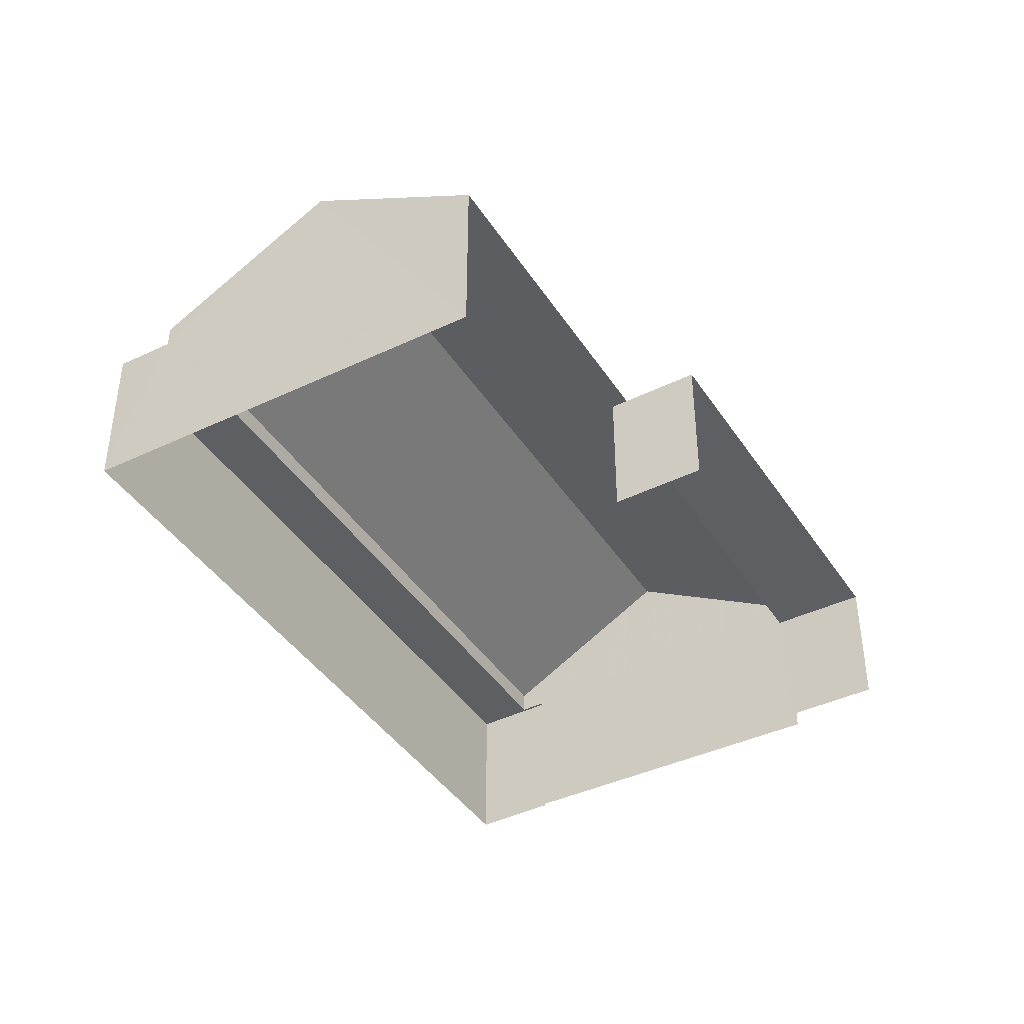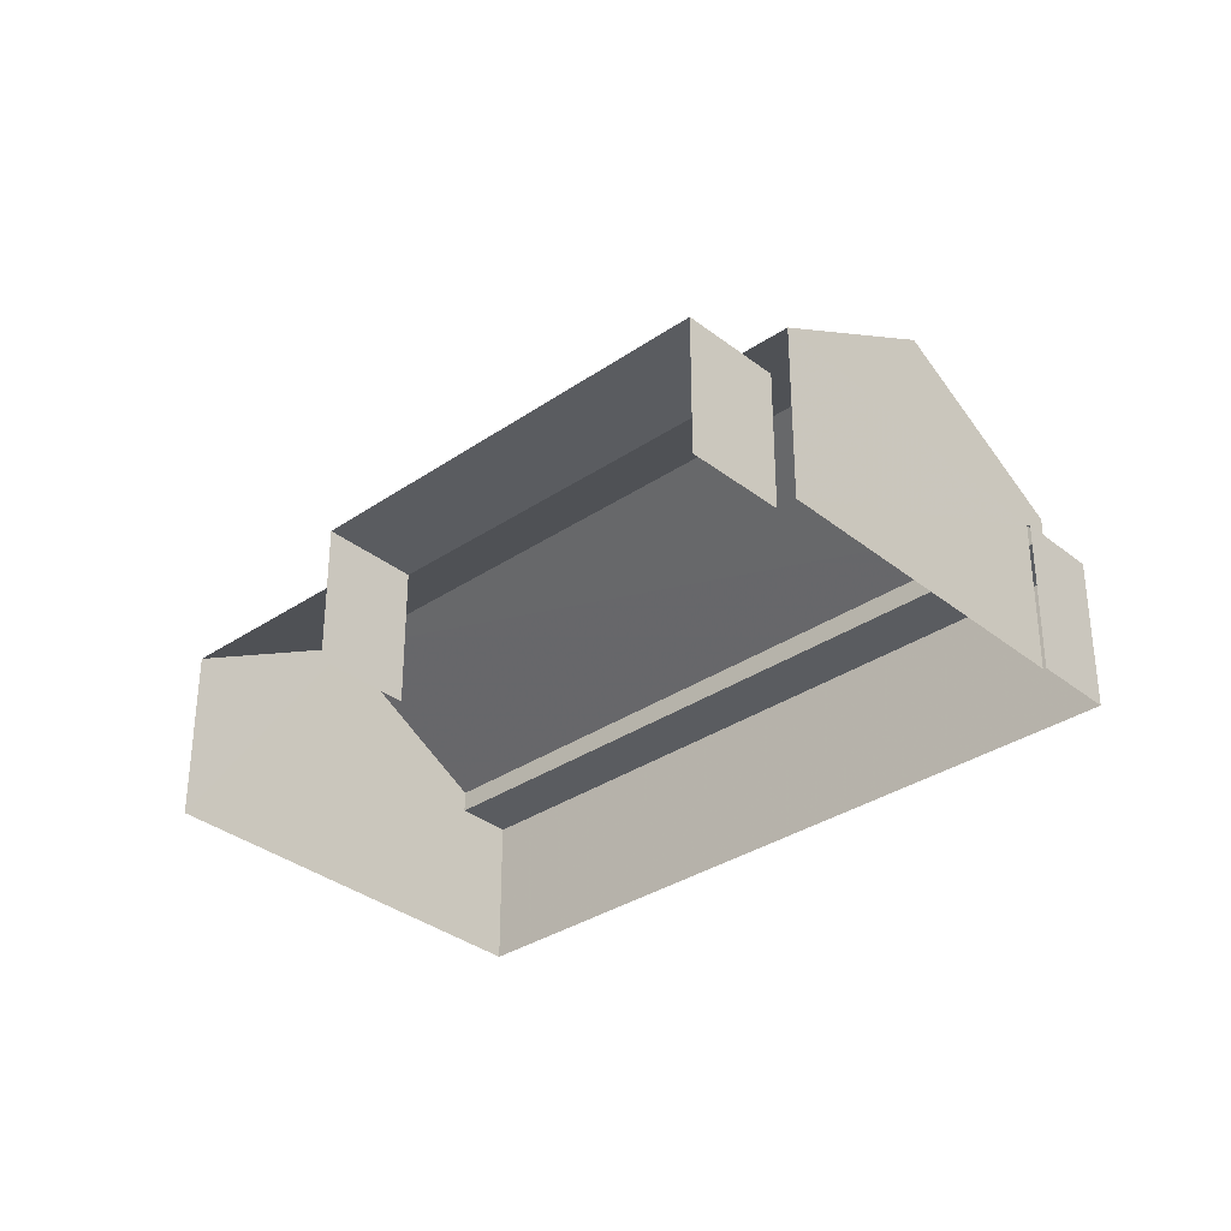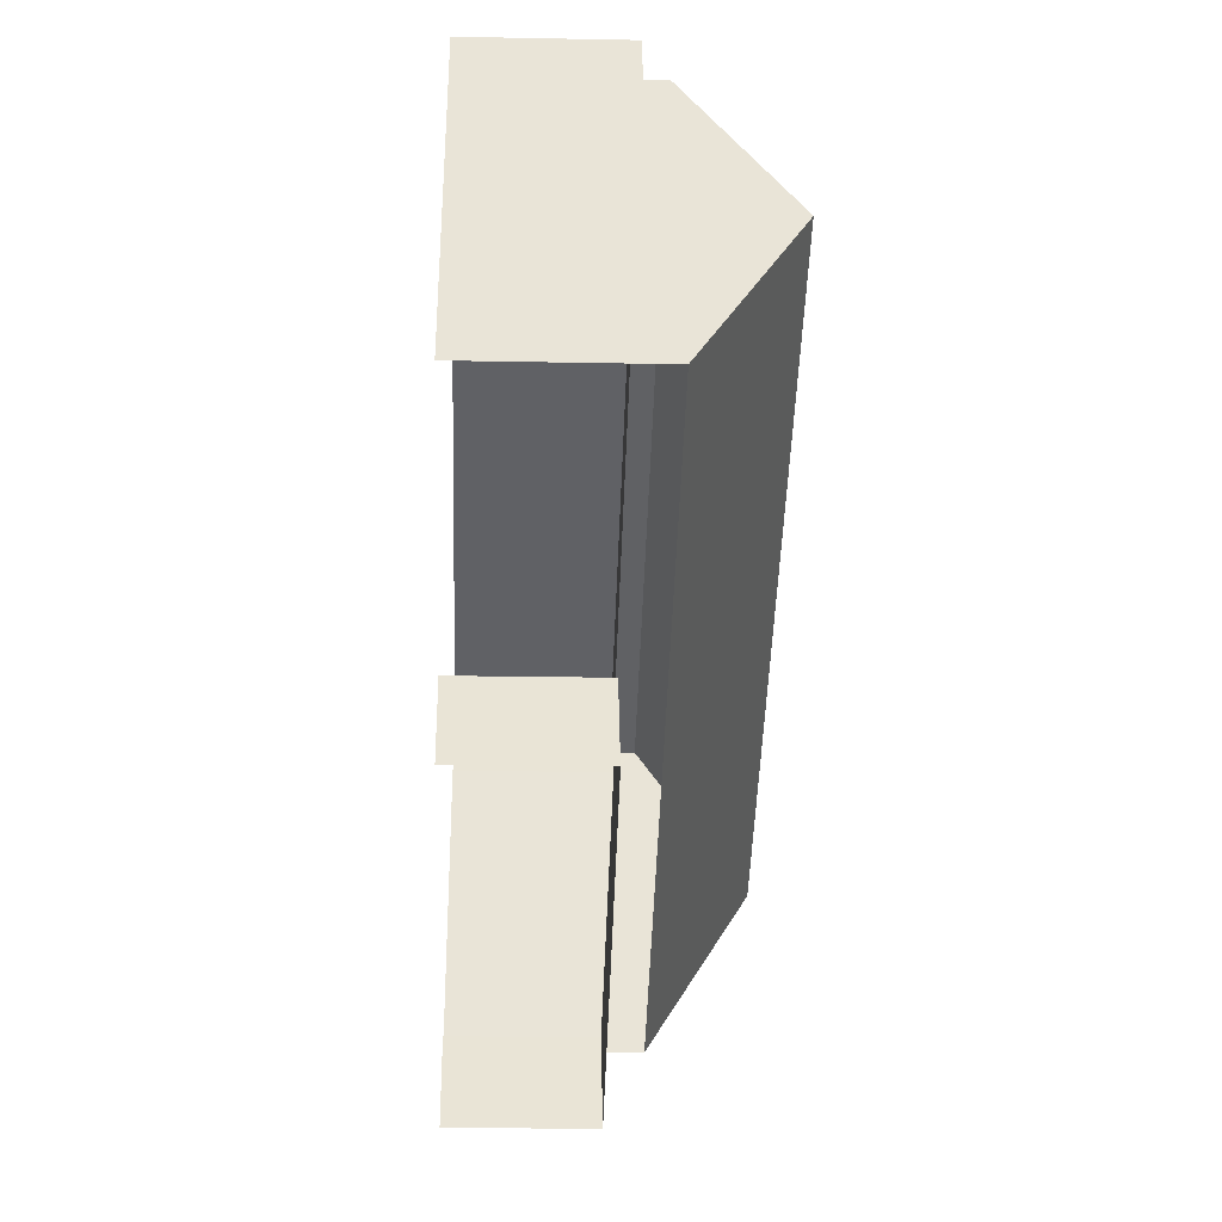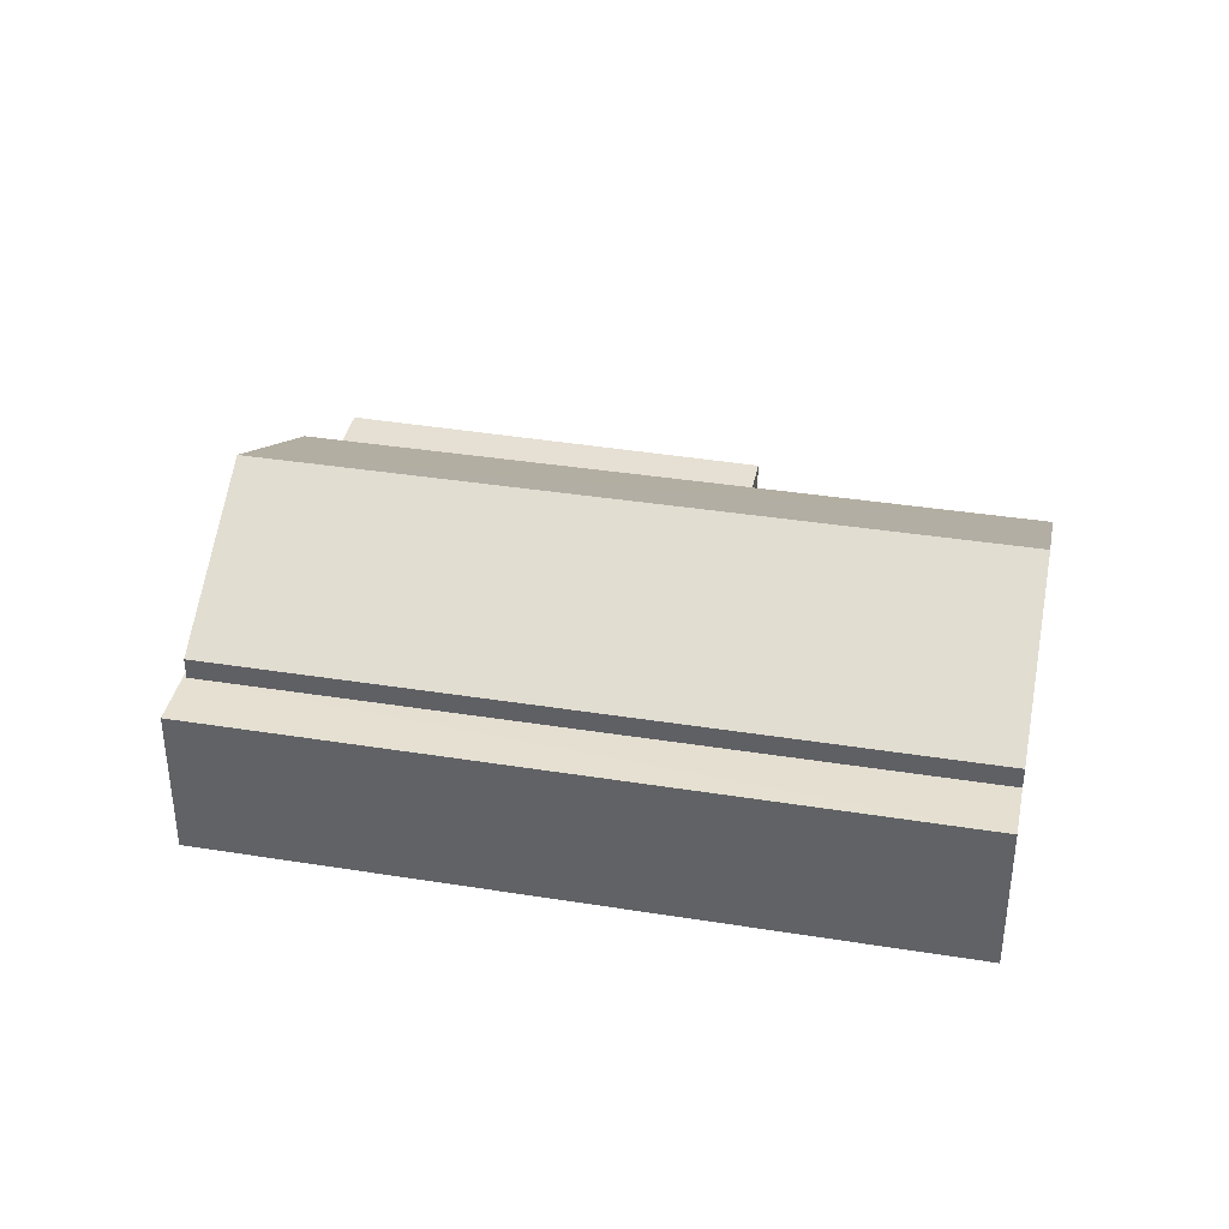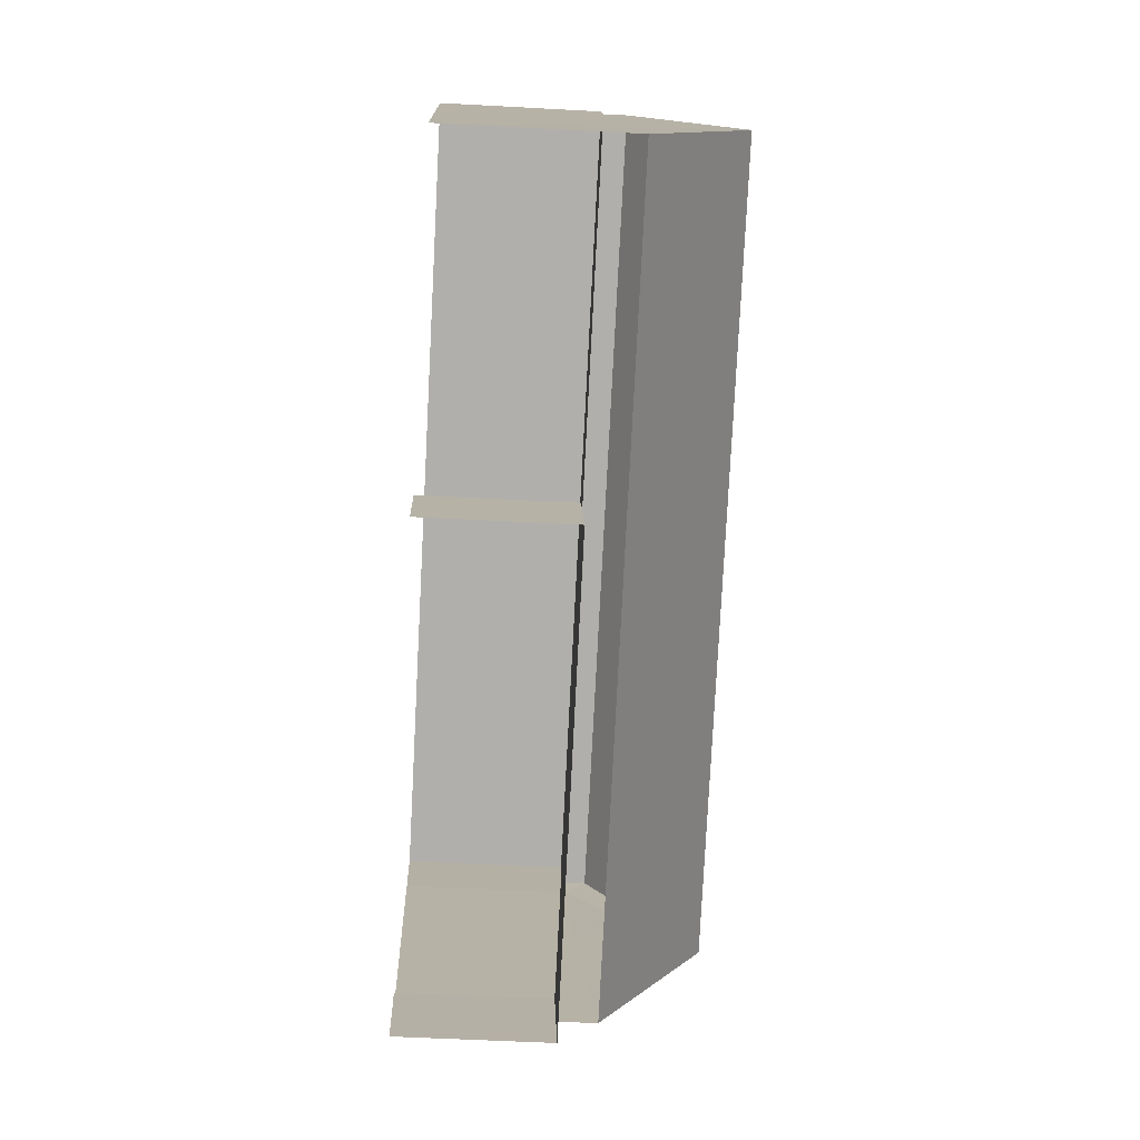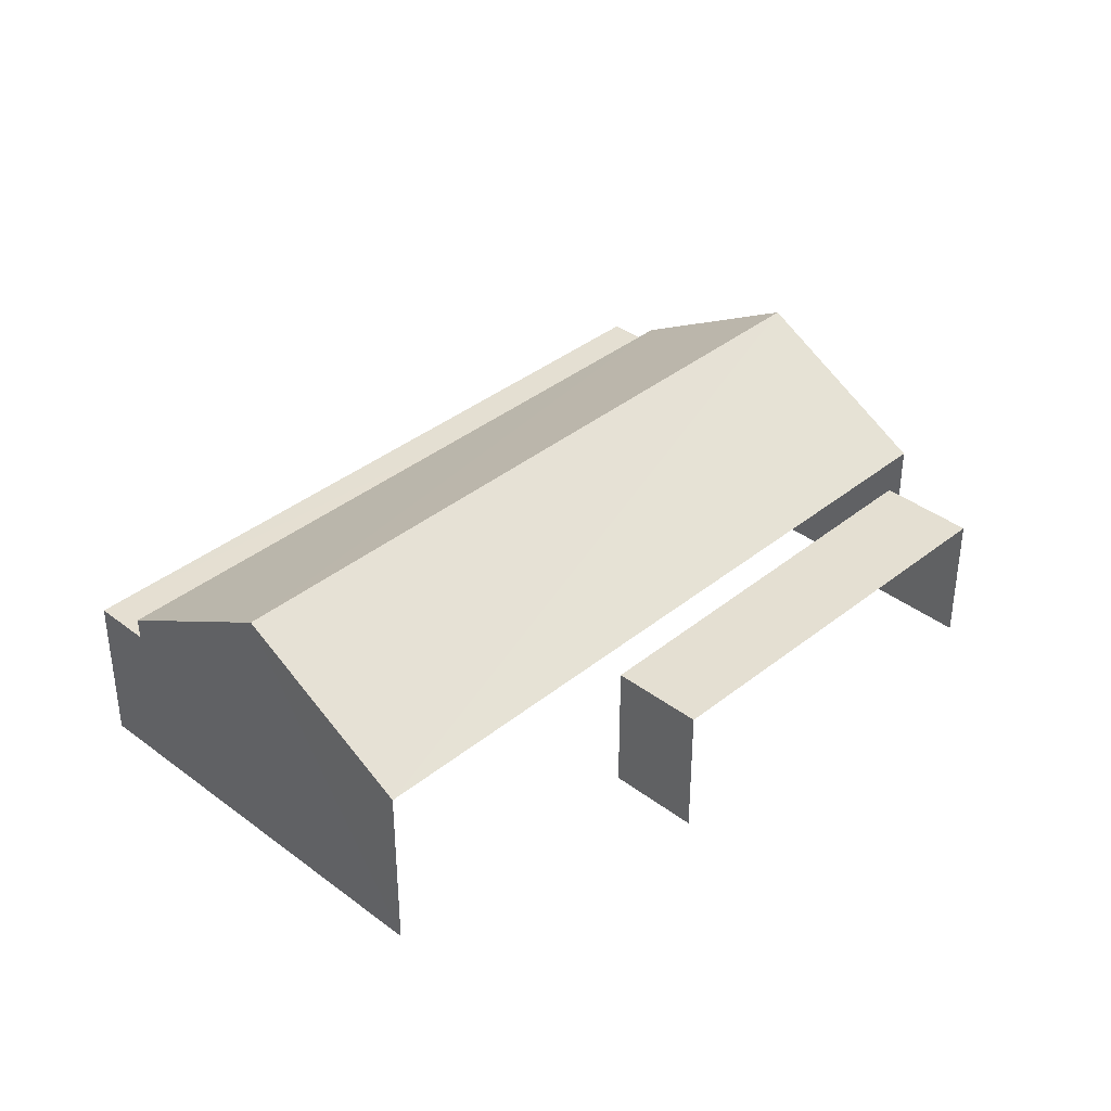
<metadata>
{"format":"obj","ext":"obj","renderer":"f3d","projection":"perspective","resolution":1024,"background":"white","views":[{"elev":-41.3,"azim":-87.2,"up":"+Z"},{"elev":-33.6,"azim":15.3,"up":"+Z"},{"elev":-20.4,"azim":-92.1,"up":"+Y"},{"elev":37.9,"azim":164.2,"up":"+Z"},{"elev":-50.7,"azim":-93.3,"up":"+Y"},{"elev":37.2,"azim":-73.3,"up":"+Z"}]}
</metadata>
<code>
v -2.239e+05 -1.269e+05 18.03
v -2.239e+05 -1.269e+05 18.03
v -2.239e+05 -1.269e+05 18.03
v -2.239e+05 -1.269e+05 18.03
v -2.239e+05 -1.269e+05 18.03
v -2.239e+05 -1.269e+05 18.03
v -2.239e+05 -1.269e+05 18.03
v -2.239e+05 -1.269e+05 18.03
v -2.239e+05 -1.269e+05 18.03
v -2.239e+05 -1.269e+05 18.03
v -2.239e+05 -1.269e+05 20.54
v -2.239e+05 -1.269e+05 20.54
v -2.239e+05 -1.269e+05 20.54
v -2.239e+05 -1.269e+05 20.54
v -2.239e+05 -1.269e+05 21.24
v -2.239e+05 -1.269e+05 21.24
v -2.239e+05 -1.269e+05 23.06
v -2.239e+05 -1.269e+05 23.06
v -2.239e+05 -1.269e+05 21.24
v -2.239e+05 -1.269e+05 21.24
v -2.239e+05 -1.269e+05 20.84
v -2.239e+05 -1.269e+05 20.84
v -2.239e+05 -1.269e+05 20.84
v -2.239e+05 -1.269e+05 20.84
v -2.239e+05 -1.269e+05 20.84
v -2.239e+05 -1.269e+05 20.84
f 1 2 3
f 4 5 6
f 3 2 5
f 2 7 8
f 9 10 6
f 9 6 8
f 5 2 6
f 6 2 8
f 26 10 24
f 26 6 10
f 11 7 2
f 7 11 15
f 5 4 14
f 16 15 11
f 4 16 14
f 16 11 14
f 13 1 3
f 13 12 1
f 11 12 13
f 14 11 13
f 15 16 17
f 18 15 17
f 19 20 18
f 17 19 18
f 21 22 23
f 23 22 24
f 21 25 22
f 24 22 26
f 22 20 19
f 22 25 20
f 23 10 9
f 23 24 10
f 11 1 12
f 11 2 1
f 21 9 8
f 21 23 9
f 15 18 7
f 7 25 8
f 18 20 25
f 8 25 21
f 7 18 25
f 5 13 3
f 5 14 13
f 4 6 26
f 16 4 26
f 16 26 17
f 26 22 19
f 26 19 17

</code>
